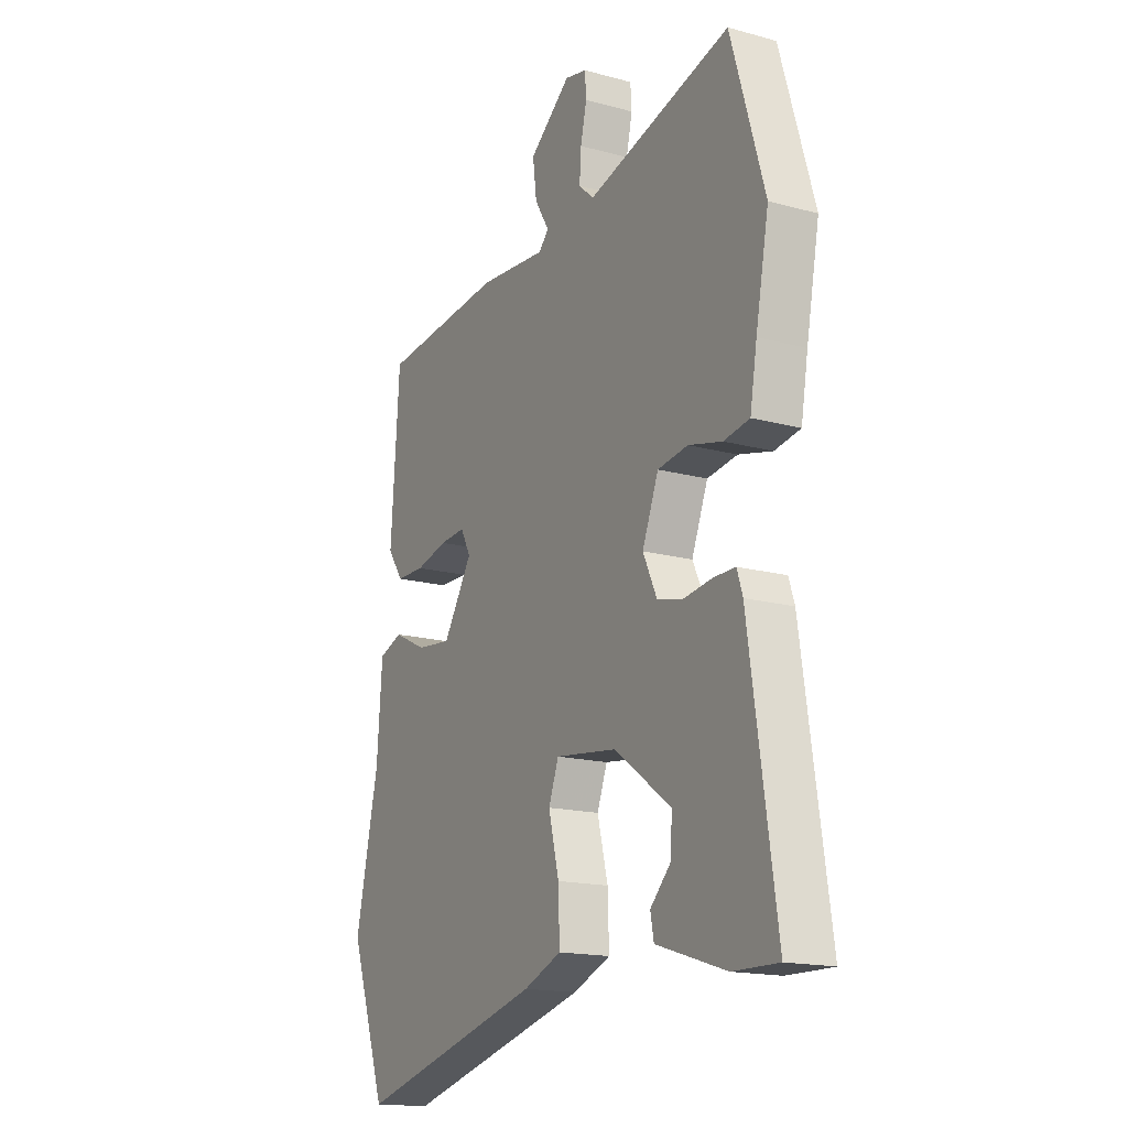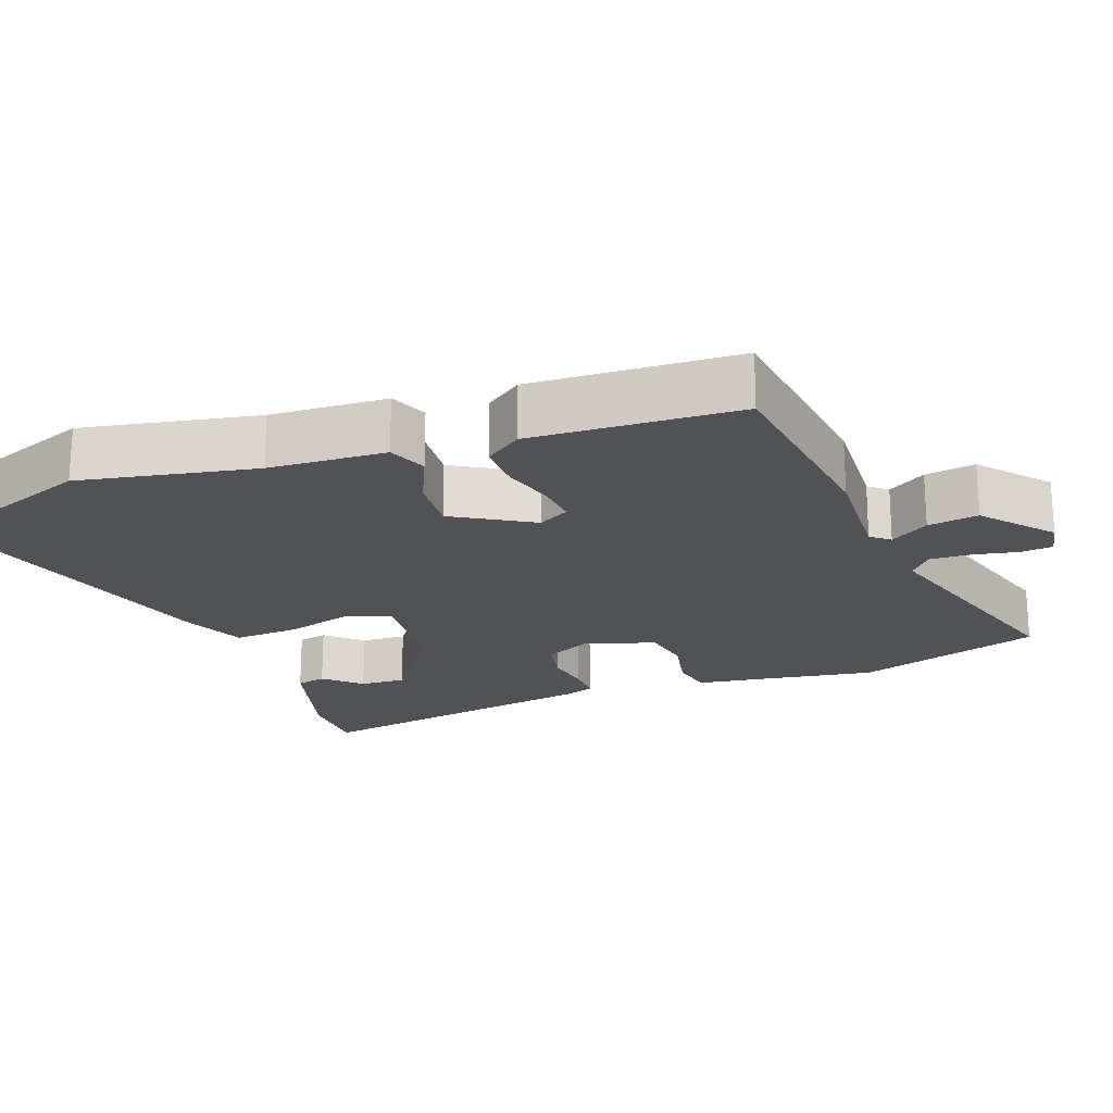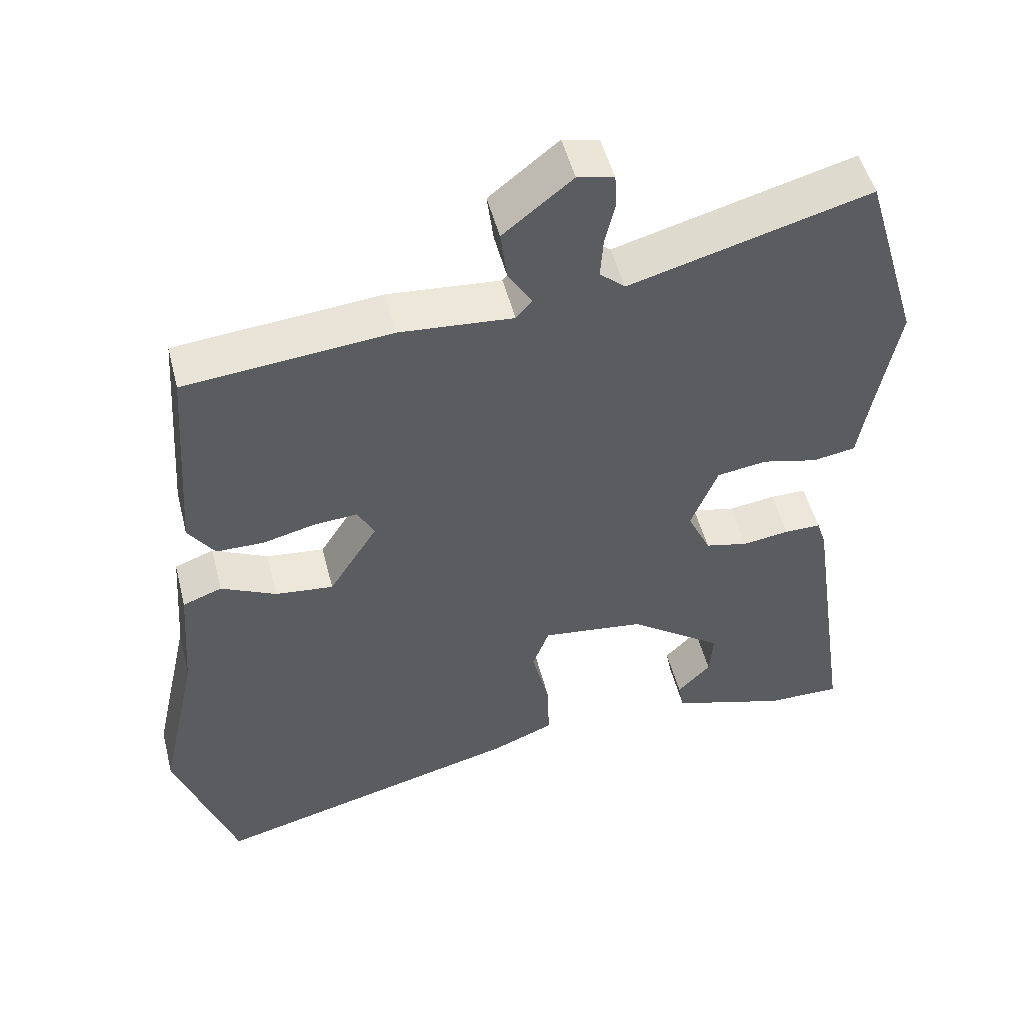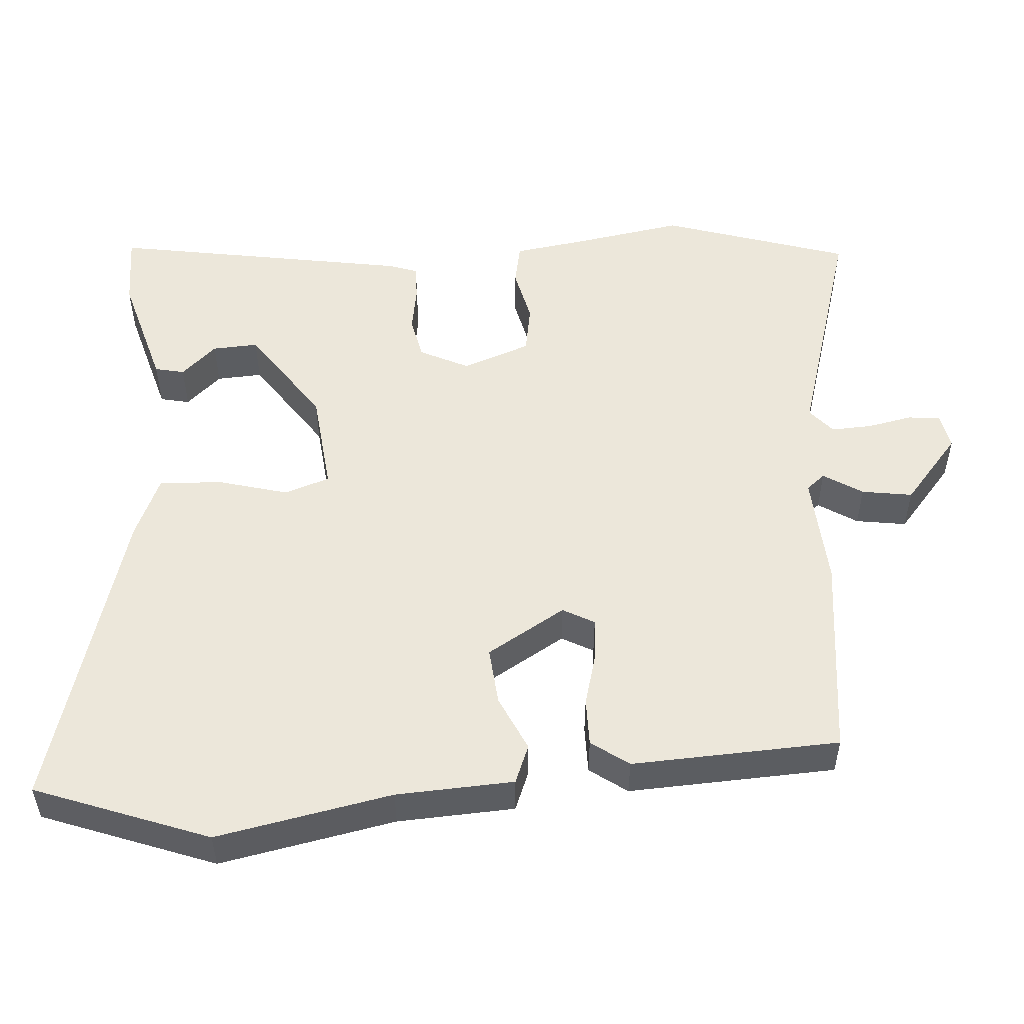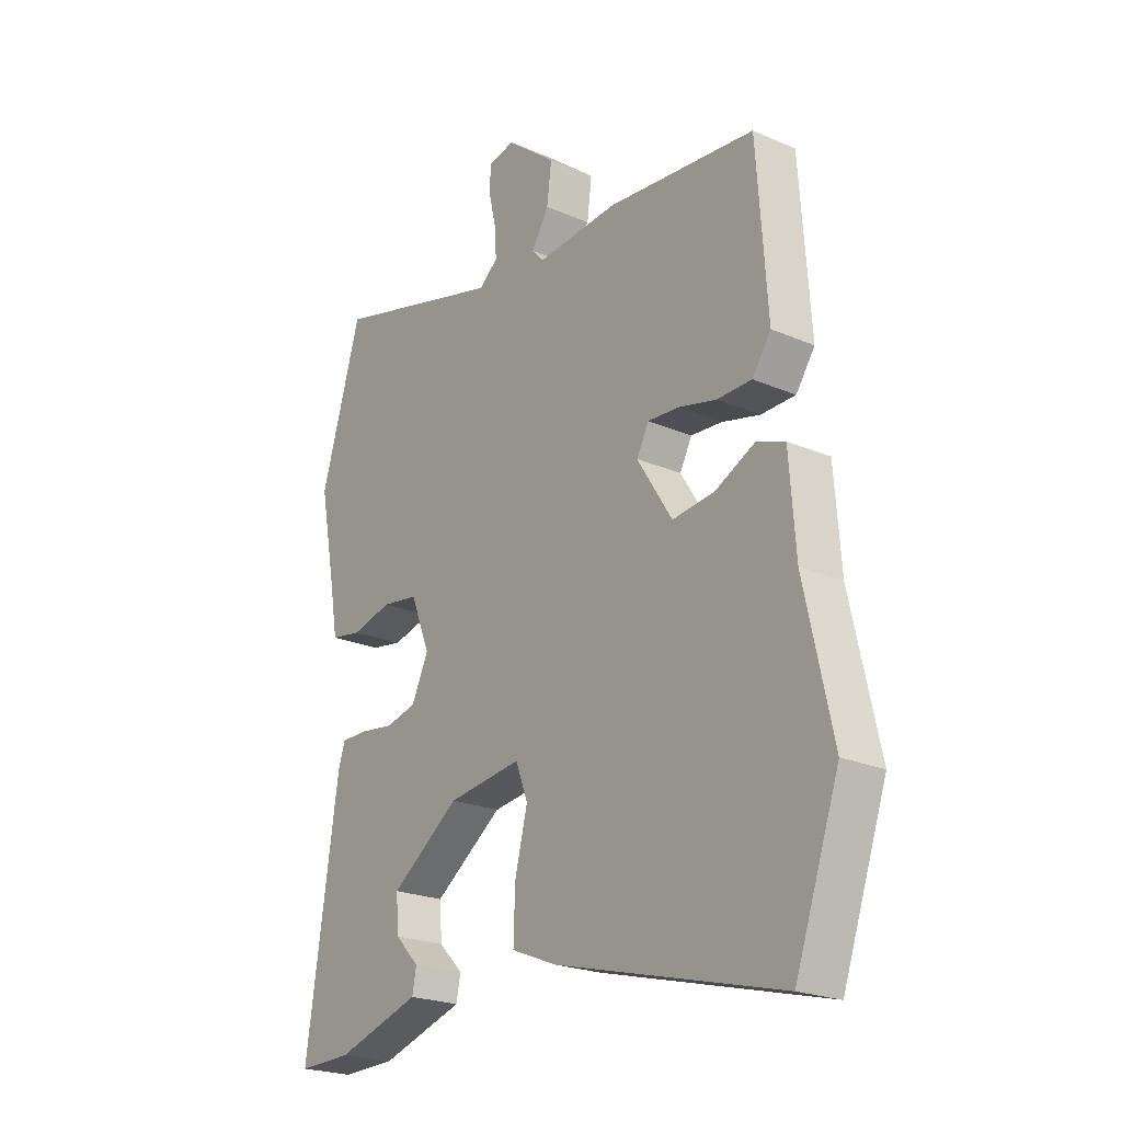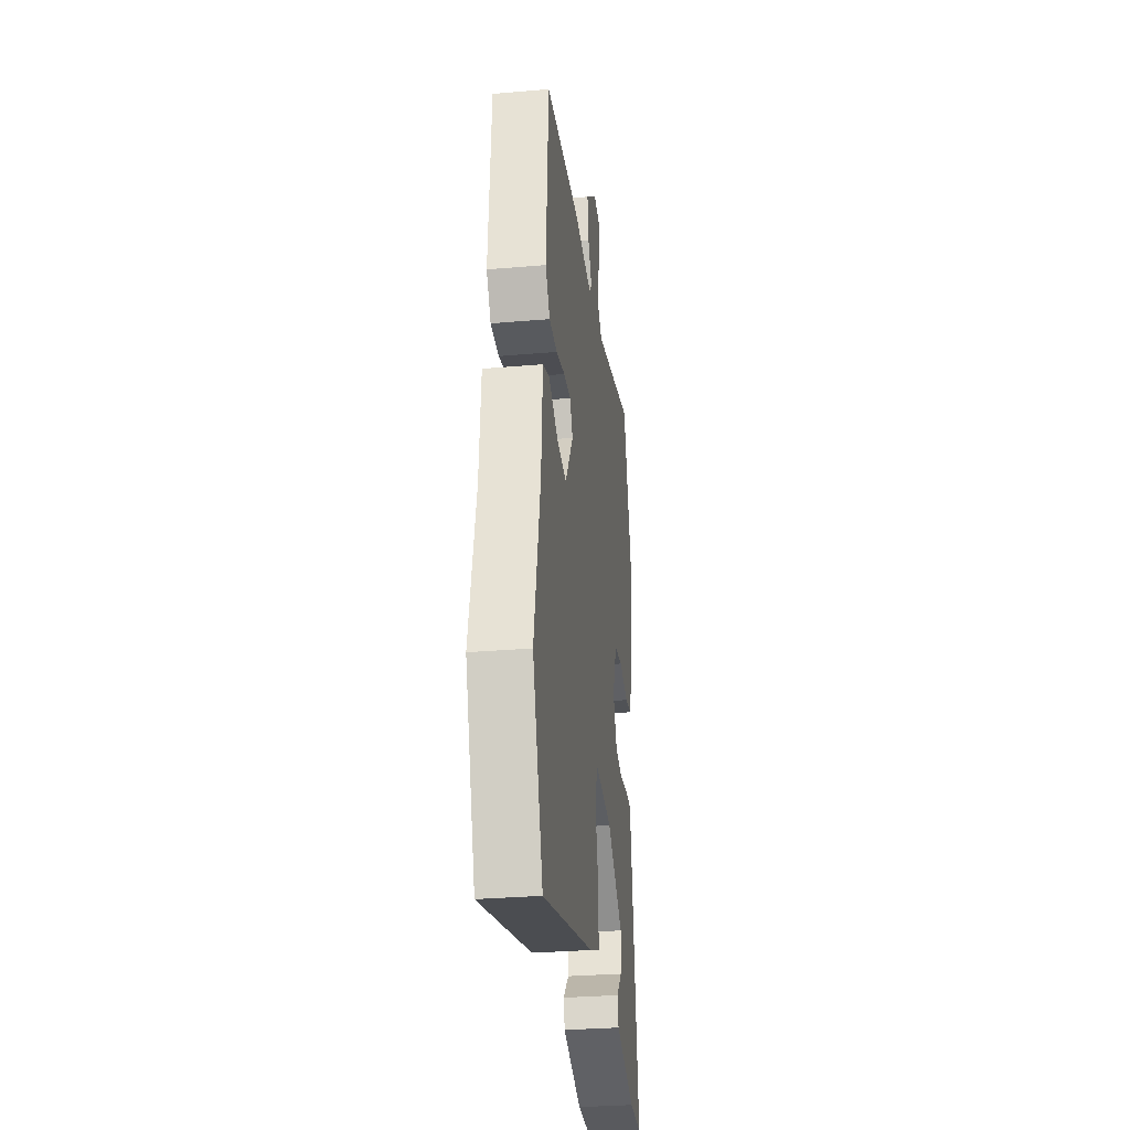
<metadata>
{"format":"obj","ext":"obj","renderer":"f3d","projection":"perspective","resolution":1024,"background":"white","views":[{"elev":-16.6,"azim":61.1,"up":"+Z"},{"elev":-20.7,"azim":-68.2,"up":"+Y"},{"elev":50.7,"azim":-14.2,"up":"+Z"},{"elev":51.9,"azim":-92.8,"up":"+Y"},{"elev":-22.5,"azim":-126.8,"up":"+Z"},{"elev":-30.3,"azim":-82.9,"up":"+Z"}]}
</metadata>
<code>
v -0.454 0.07 0.509
v -0.171 0.07 0.536
v -0.015 0.07 0.523
v 0.007 0.07 0.548
v -0.026 0.07 0.602
v -0.035 0.07 0.672
v 0.06 0.07 0.748
v 0.11 0.07 0.737
v 0.113 0.07 0.692
v 0.099 0.07 0.631
v 0.095 0.07 0.575
v 0.13 0.07 0.544
v 0.46 0.07 0.634
v 0.537 0.07 0.375
v 0.507 0.07 0.218
v 0.491 0.07 0.125
v 0.432 0.07 0.115
v 0.355 0.07 0.134
v 0.286 0.07 0.124
v 0.249 0.07 0.031
v 0.281 0.07 -0.037
v 0.34 0.07 -0.051
v 0.405 0.07 -0.042
v 0.455 0.07 -0.042
v 0.468 0.07 -0.082
v 0.529 0.07 -0.496
v 0.426 0.07 -0.494
v 0.266 0.07 -0.444
v 0.258 0.07 -0.403
v 0.304 0.07 -0.356
v 0.309 0.07 -0.293
v 0.178 0.07 -0.199
v 0.037 0.07 -0.181
v 0.014 0.07 -0.242
v 0.038 0.07 -0.338
v 0.041 0.07 -0.426
v -0.046 0.07 -0.461
v -0.475 0.07 -0.572
v -0.559 0.07 -0.332
v -0.506 0.07 -0.092
v -0.494 0.07 0.069
v -0.44 0.07 0.089
v -0.364 0.07 0.052
v -0.284 0.07 0.043
v -0.217 0.07 0.149
v -0.24 0.07 0.193
v -0.299 0.07 0.189
v -0.372 0.07 0.171
v -0.438 0.07 0.172
v -0.474 0.07 0.224
v -0.454 0 0.509
v -0.171 0 0.536
v -0.015 0 0.523
v 0.007 0 0.548
v -0.026 0 0.602
v -0.035 0 0.672
v 0.06 0 0.748
v 0.11 0 0.737
v 0.113 0 0.692
v 0.099 0 0.631
v 0.095 0 0.575
v 0.13 0 0.544
v 0.46 0 0.634
v 0.537 0 0.375
v 0.507 0 0.218
v 0.491 0 0.125
v 0.432 0 0.115
v 0.355 0 0.134
v 0.286 0 0.124
v 0.249 0 0.031
v 0.281 0 -0.037
v 0.34 0 -0.051
v 0.405 0 -0.042
v 0.455 0 -0.042
v 0.468 0 -0.082
v 0.529 0 -0.496
v 0.426 0 -0.494
v 0.266 0 -0.444
v 0.258 0 -0.403
v 0.304 0 -0.356
v 0.309 0 -0.293
v 0.178 0 -0.199
v 0.037 0 -0.181
v 0.014 0 -0.242
v 0.038 0 -0.338
v 0.041 0 -0.426
v -0.046 0 -0.461
v -0.475 0 -0.572
v -0.559 0 -0.332
v -0.506 0 -0.092
v -0.494 0 0.069
v -0.44 0 0.089
v -0.364 0 0.052
v -0.284 0 0.043
v -0.217 0 0.149
v -0.24 0 0.193
v -0.299 0 0.189
v -0.372 0 0.171
v -0.438 0 0.172
v -0.474 0 0.224
f 1 2 3
f 50 1 3
f 49 50 3
f 48 49 3
f 47 48 3
f 46 47 3 4
f 45 46 4
f 40 41 42 43
f 40 43 44
f 39 40 44
f 38 39 44
f 37 38 44
f 36 37 44
f 35 36 44
f 34 35 44
f 33 34 44 45
f 28 29 30
f 27 28 30
f 26 27 30
f 26 30 31
f 25 26 31
f 24 25 31
f 23 24 31
f 22 23 31
f 21 22 31 32
f 15 16 17 18
f 15 18 19
f 14 15 19
f 13 14 19
f 12 13 19
f 11 12 19 20
f 8 9 10
f 7 8 10
f 6 7 10
f 5 6 10
f 4 5 10
f 4 10 11
f 45 4 11 20
f 32 33 45
f 21 32 45
f 20 21 45
f 53 52 51
f 53 51 100
f 53 100 99
f 53 99 98
f 53 98 97
f 54 53 97 96
f 54 96 95
f 93 92 91 90
f 94 93 90
f 94 90 89
f 94 89 88
f 94 88 87
f 94 87 86
f 94 86 85
f 94 85 84
f 95 94 84 83
f 80 79 78
f 80 78 77
f 80 77 76
f 81 80 76
f 81 76 75
f 81 75 74
f 81 74 73
f 81 73 72
f 82 81 72 71
f 68 67 66 65
f 69 68 65
f 69 65 64
f 69 64 63
f 69 63 62
f 70 69 62 61
f 60 59 58
f 60 58 57
f 60 57 56
f 60 56 55
f 60 55 54
f 61 60 54
f 70 61 54 95
f 95 83 82
f 95 82 71
f 95 71 70
f 1 51 52 2
f 2 52 53 3
f 3 53 54 4
f 4 54 55 5
f 5 55 56 6
f 6 56 57 7
f 7 57 58 8
f 8 58 59 9
f 9 59 60 10
f 10 60 61 11
f 11 61 62 12
f 12 62 63 13
f 13 63 64 14
f 14 64 65 15
f 15 65 66 16
f 16 66 67 17
f 17 67 68 18
f 18 68 69 19
f 19 69 70 20
f 20 70 71 21
f 21 71 72 22
f 22 72 73 23
f 23 73 74 24
f 24 74 75 25
f 25 75 76 26
f 26 76 77 27
f 27 77 78 28
f 28 78 79 29
f 29 79 80 30
f 30 80 81 31
f 31 81 82 32
f 32 82 83 33
f 33 83 84 34
f 34 84 85 35
f 35 85 86 36
f 36 86 87 37
f 37 87 88 38
f 38 88 89 39
f 39 89 90 40
f 40 90 91 41
f 41 91 92 42
f 42 92 93 43
f 43 93 94 44
f 44 94 95 45
f 45 95 96 46
f 46 96 97 47
f 47 97 98 48
f 48 98 99 49
f 49 99 100 50
f 50 100 51 1

</code>
